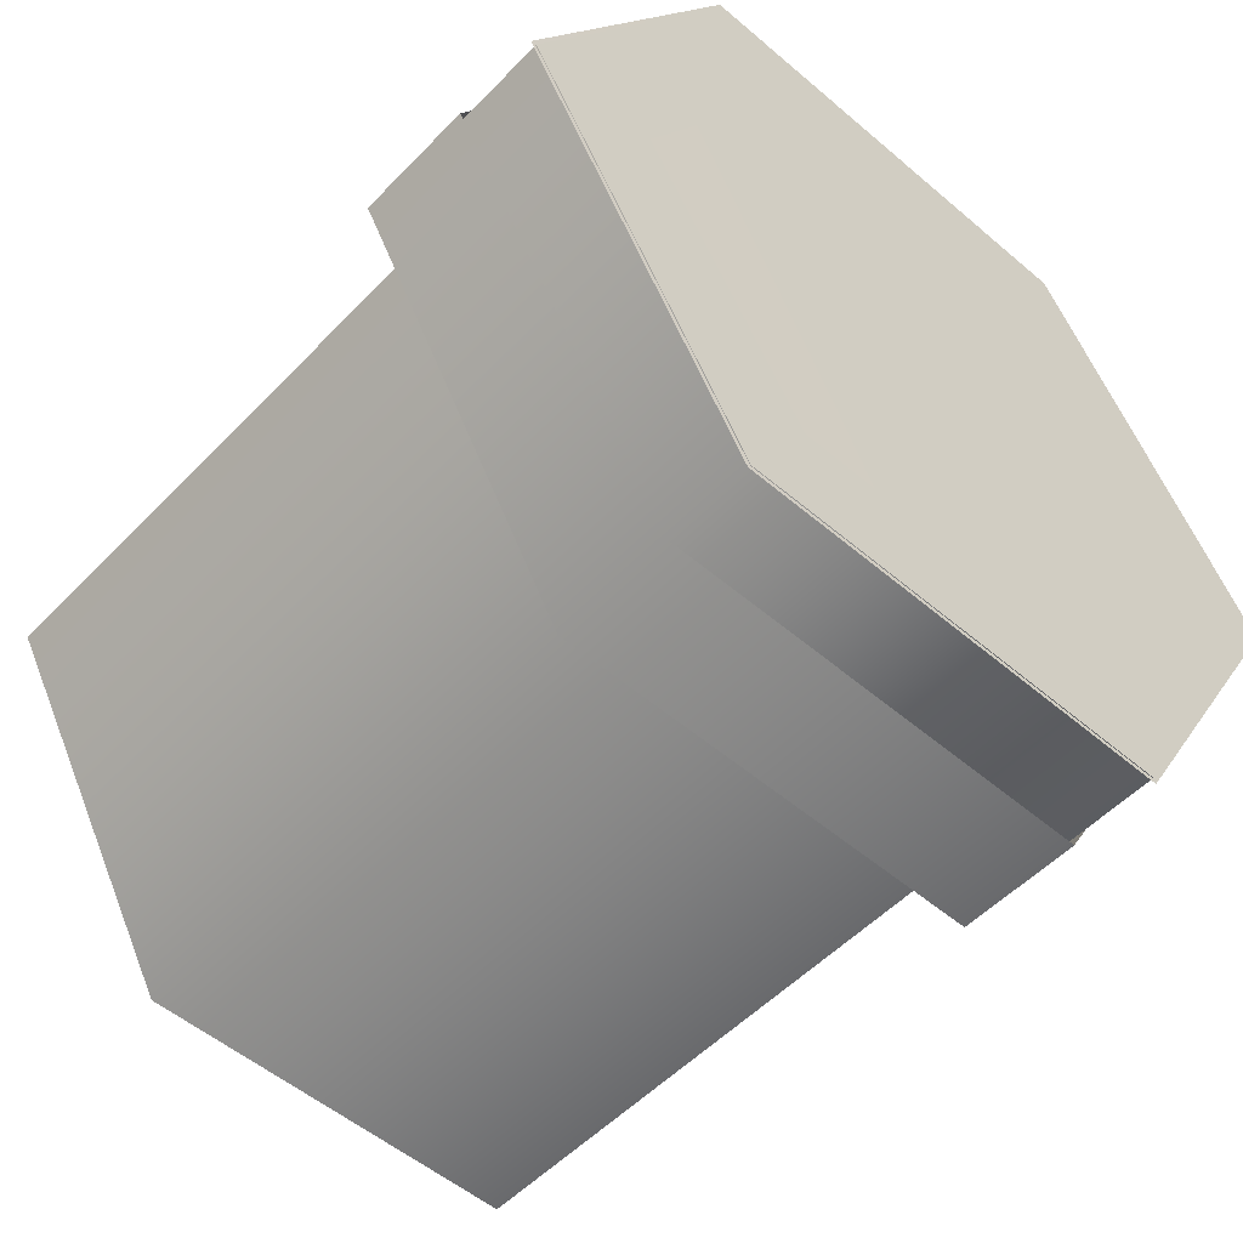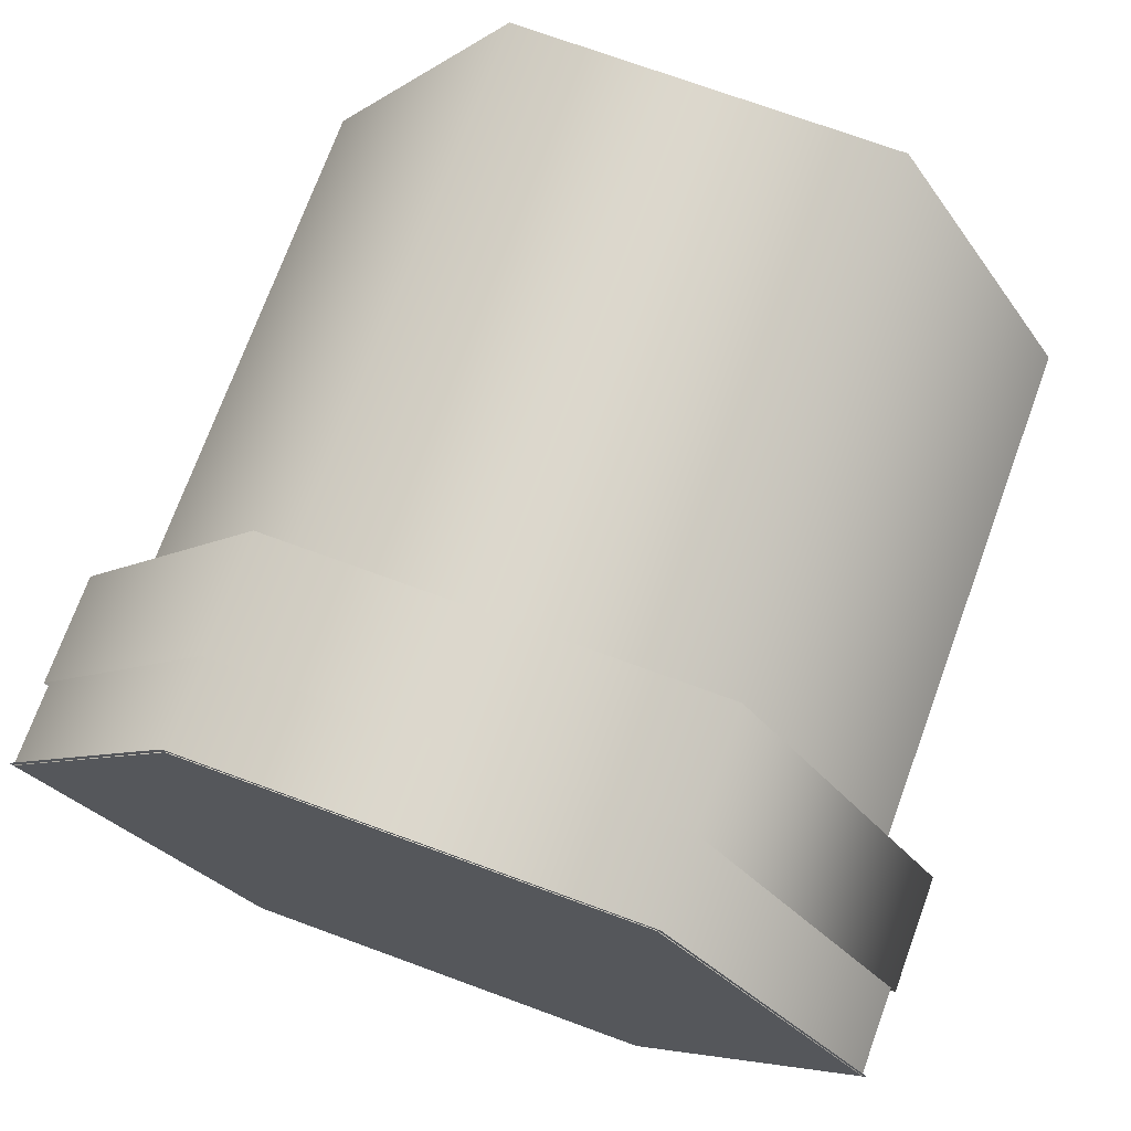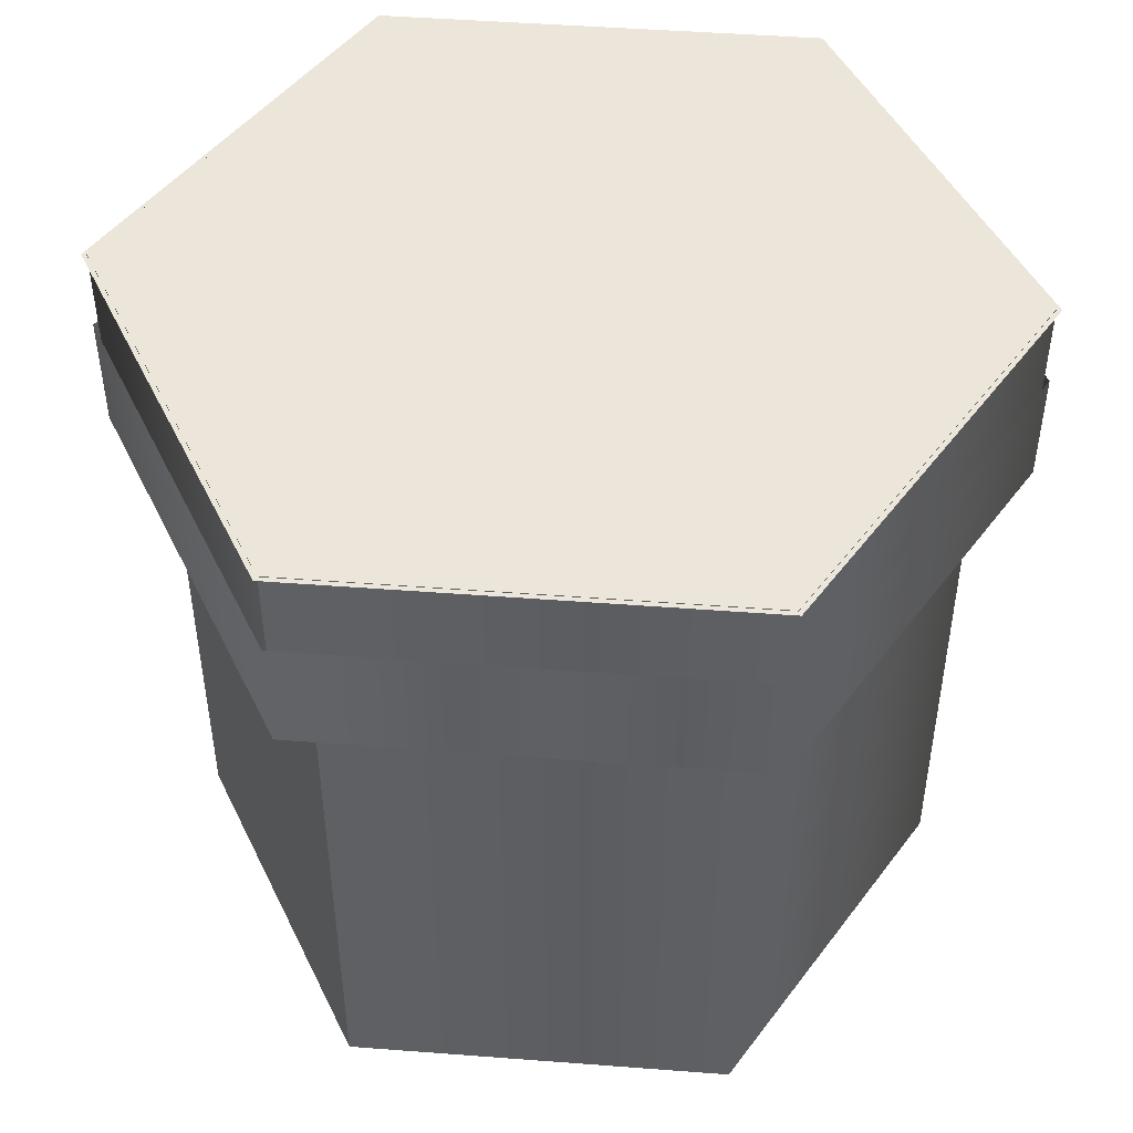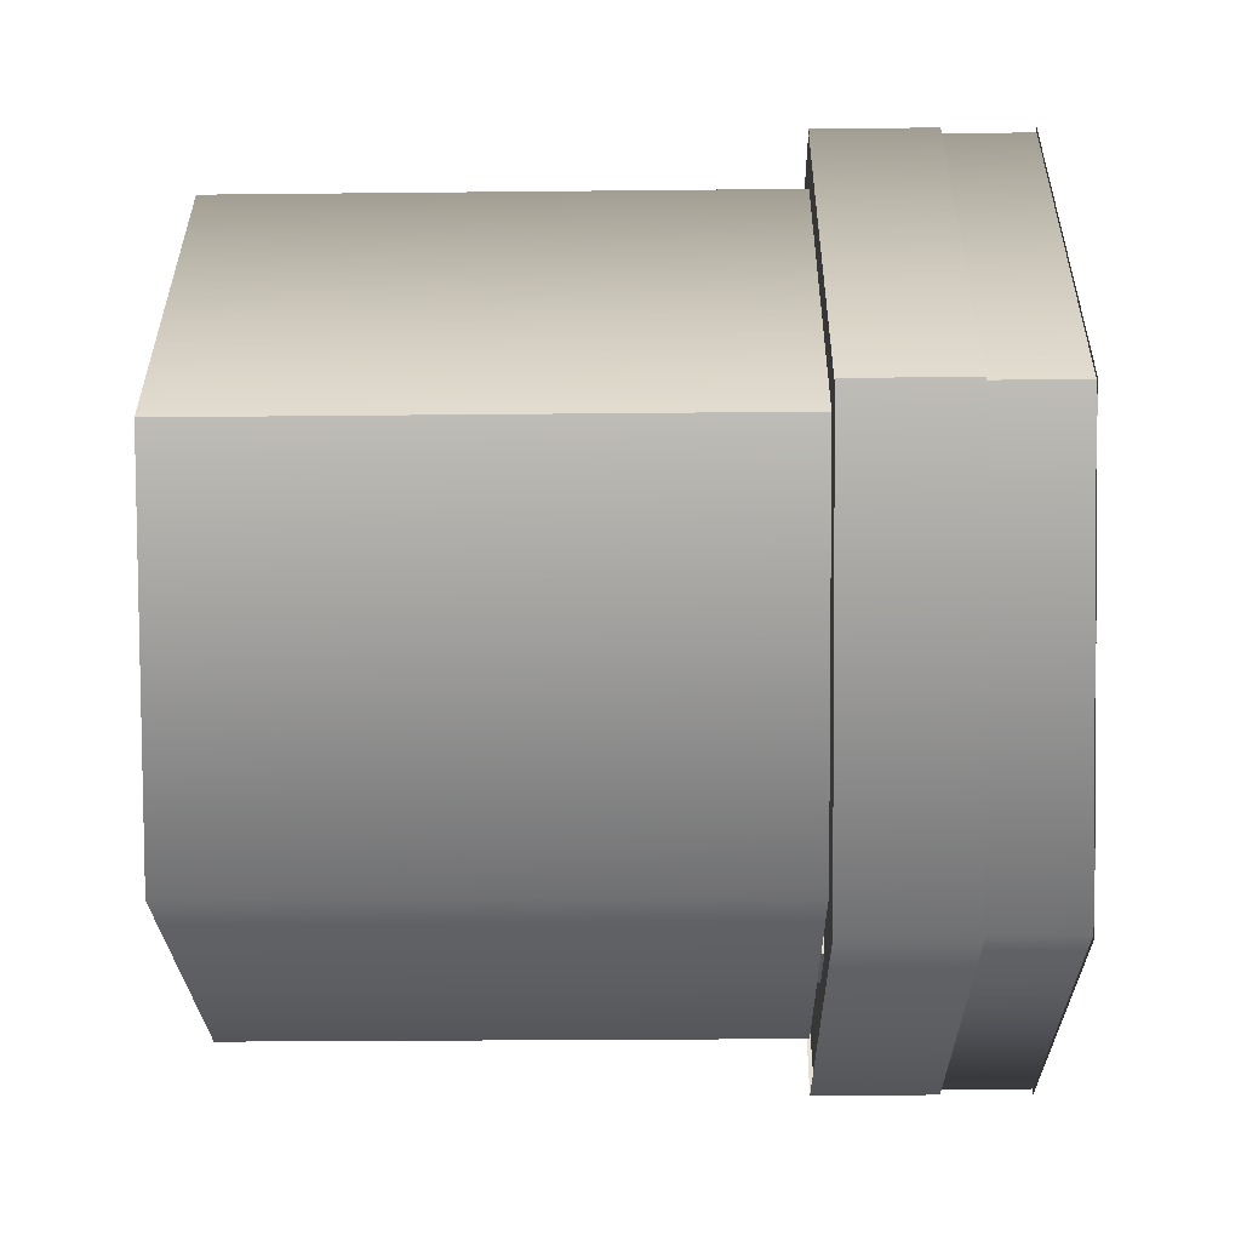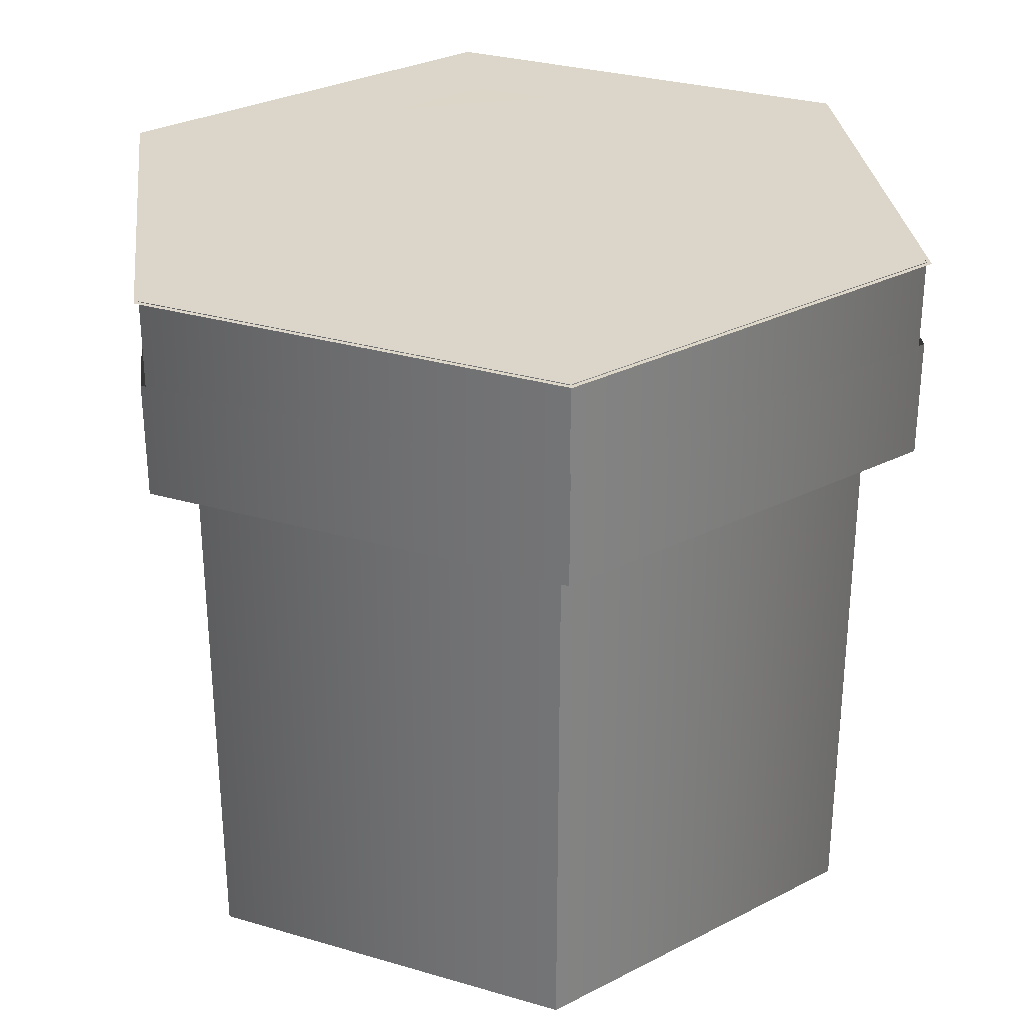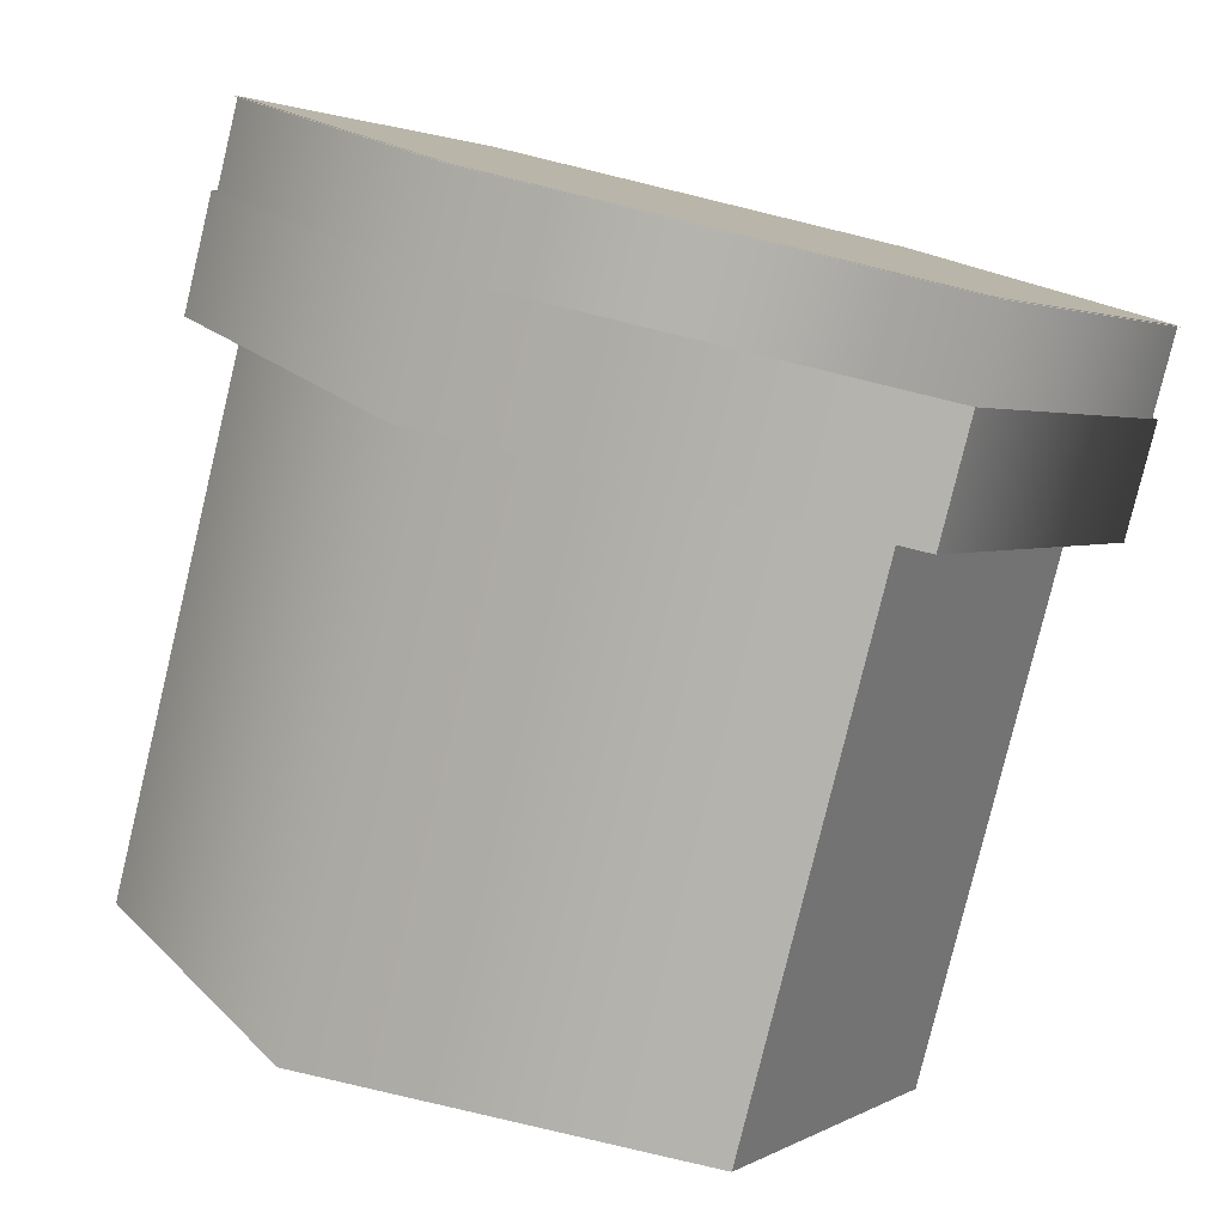
<metadata>
{"format":"obj","ext":"obj","renderer":"f3d","projection":"perspective","resolution":1024,"background":"white","views":[{"elev":-53.0,"azim":-42.4,"up":"+Y"},{"elev":72.9,"azim":20.1,"up":"+Y"},{"elev":47.4,"azim":124.9,"up":"+Z"},{"elev":-25.0,"azim":-89.0,"up":"+Y"},{"elev":29.9,"azim":-96.8,"up":"+Z"},{"elev":-79.9,"azim":-13.6,"up":"+Y"}]}
</metadata>
<code>
v 3.809 6.597 -3.575
v -3.809 6.597 -3.575
v -3.809 6.597 -2.002e-06
v 3.809 6.597 2.002e-06
v 3.809 -6.597 -3.537
v 7.618 -0.000102 -3.556
v 7.618 0 6.007e-06
v 3.809 -6.597 -2.002e-06
v 0 0 0
v -7.618 0 -3.004e-06
v -3.809 -6.597 -2.002e-06
v -3.809 -6.597 -3.537
v -7.618 -0.0001022 -3.556
v 1.615e-05 -0.0001021 -3.556
v 3.854 6.676 -0.01305
v -3.854 6.676 -0.01305
v 0.04553 -0.07882 0.03213
v -7.709 0 -0.01305
v -3.854 -6.676 -0.01305
v 3.854 -6.676 -0.01305
v 7.709 0 -0.01305
v 3.854 6.676 -3.576
v -3.854 6.676 -3.576
v -3.854 6.676 -1.513
v 3.854 6.676 -1.513
v -7.709 0.0001602 -3.556
v -7.709 0 -1.513
v -3.854 -6.676 -3.606
v -3.854 -6.676 -1.513
v 3.854 -6.676 -3.606
v 3.854 -6.676 -1.513
v 7.709 0.0001602 -3.556
v 7.709 0 -1.513
v -0.6697 0.6332 -13.16
v -5.722 0.6332 -13.16
v -5.722 0.6332 -3.558
v -0.6697 0.6332 -3.558
v -0.6697 -0.7461 -3.547
v -5.722 -0.7464 -3.547
v -5.722 -0.7464 -13.16
v -0.6697 -0.7461 -13.16
v 0.7088 0.6332 -13.16
v 0.7088 0.6332 -3.558
v 5.762 0.6332 -3.558
v 5.762 0.6332 -13.16
v 0.7088 -0.7461 -3.547
v 0.7088 -0.7461 -13.16
v 5.762 -0.7464 -13.16
v 5.762 -0.7464 -3.547
v 0.7088 5.686 -13.16
v 0.7088 5.686 -3.573
v -0.6707 5.686 -3.573
v -0.6707 5.686 -13.16
v 0.7088 -5.799 -3.547
v 0.7088 -5.799 -13.16
v -0.6707 -5.799 -13.16
v -0.6707 -5.799 -3.547
v 3.389 5.87 -13.22
v -3.389 5.87 -13.22
v -3.389 5.87 -3.573
v 3.389 5.87 -3.573
v -6.779 0 -13.22
v -6.779 0.0001602 -3.556
v -3.389 -5.87 -13.22
v -3.389 -5.87 -3.61
v 3.389 -5.87 -13.22
v 3.389 -5.87 -3.61
v 6.779 0 -13.22
v 6.779 0.0001602 -3.556
g PaintMixerTop PaintMixerTop PaintMixer
f 1 2 3 4
f 5 6 7 8
f 6 1 4 7
f 4 3 9
f 3 10 9
f 10 11 9
f 11 8 9
f 8 7 9
f 7 4 9
f 8 11 12 5
f 11 10 13 12
f 10 3 2 13
f 2 1 14
f 1 6 14
f 6 5 14
f 5 12 14
f 12 13 14
f 13 2 14
g PaintMixerFloorCollision PaintMixerTop PaintMixer
f 15 16 17
f 16 18 17
f 18 19 17
f 19 20 17
f 20 21 17
f 21 15 17
g PaintMixerSideCollision PaintMixerTop PaintMixer
f 22 23 24 25
f 23 26 27 24
f 26 28 29 27
f 28 30 31 29
f 30 32 33 31
f 32 22 25 33
g PaintMixerBase PaintMixerBase1 PaintMixer
f 34 35 36 37
f 38 39 40 41
f 40 39 36 35
f 42 43 44 45
f 46 47 48 49
f 48 45 44 49
f 42 50 51 43
f 37 52 53 34
f 53 52 51 50
f 47 46 54 55
f 38 41 56 57
f 56 55 54 57
g PaintMixerBaseSideCollision PaintMixerBase1 PaintMixer
f 58 59 60 61
f 59 62 63 60
f 62 64 65 63
f 64 66 67 65
f 66 68 69 67
f 68 58 61 69

</code>
